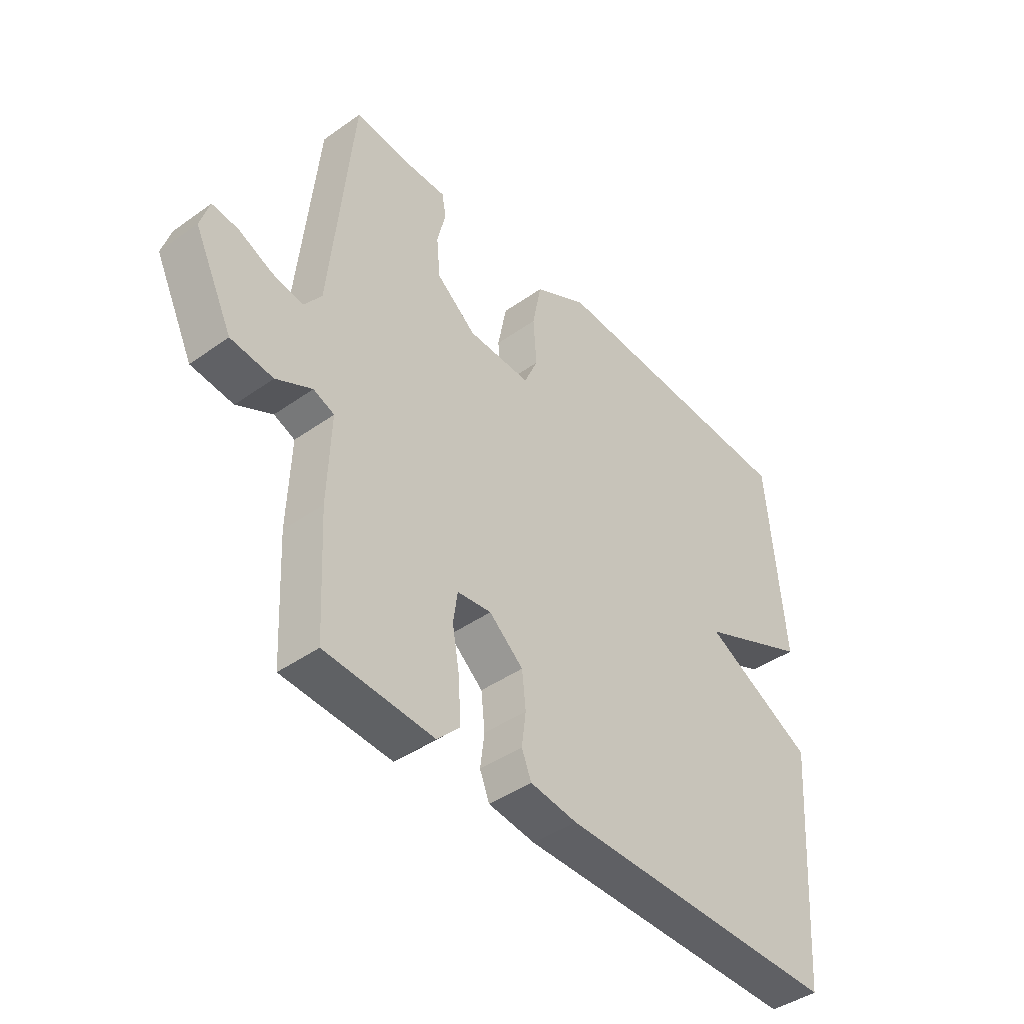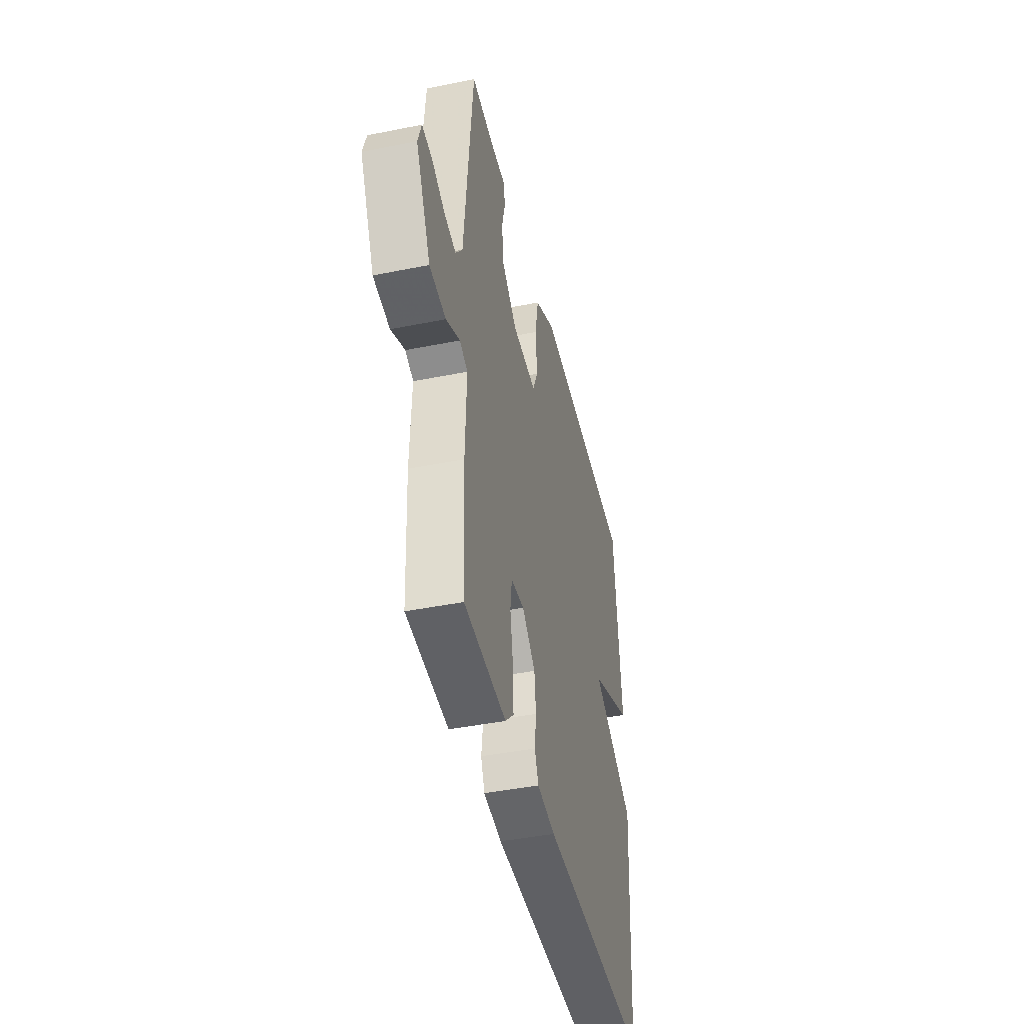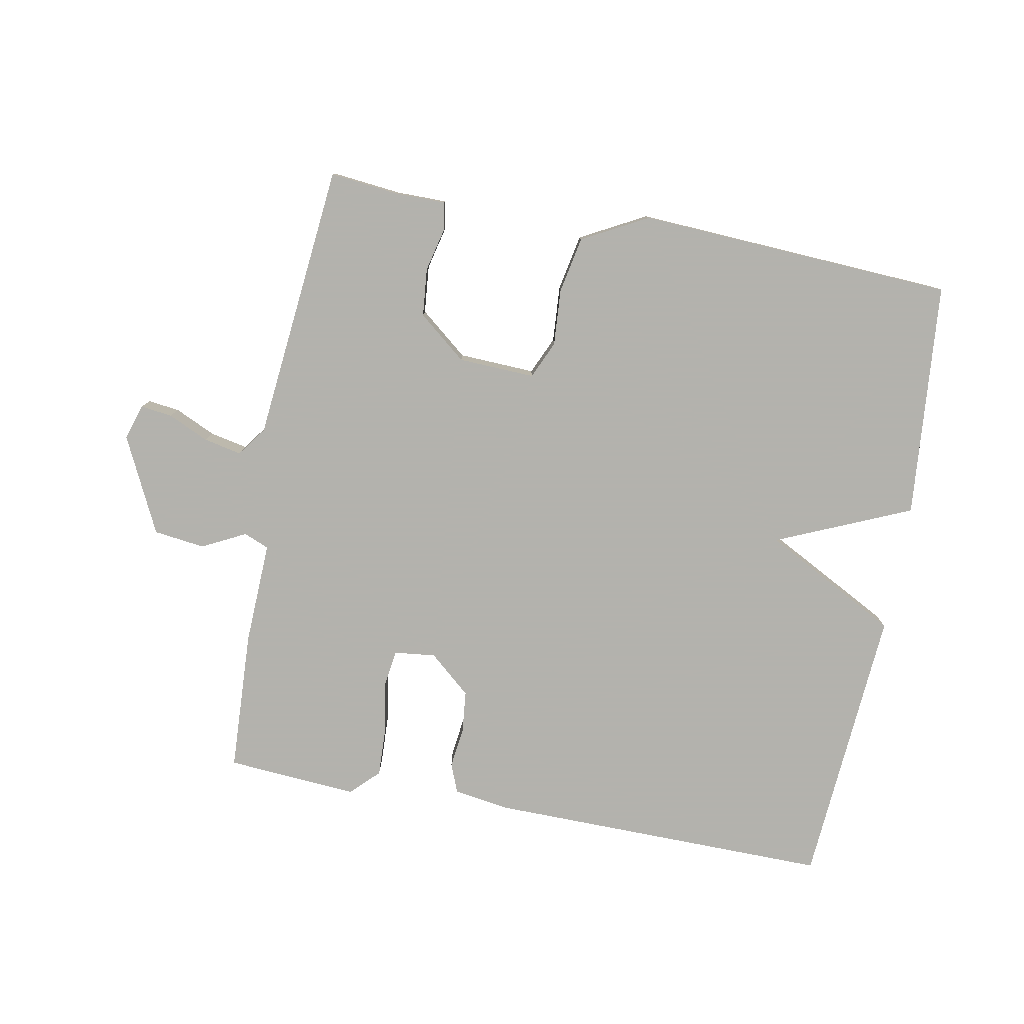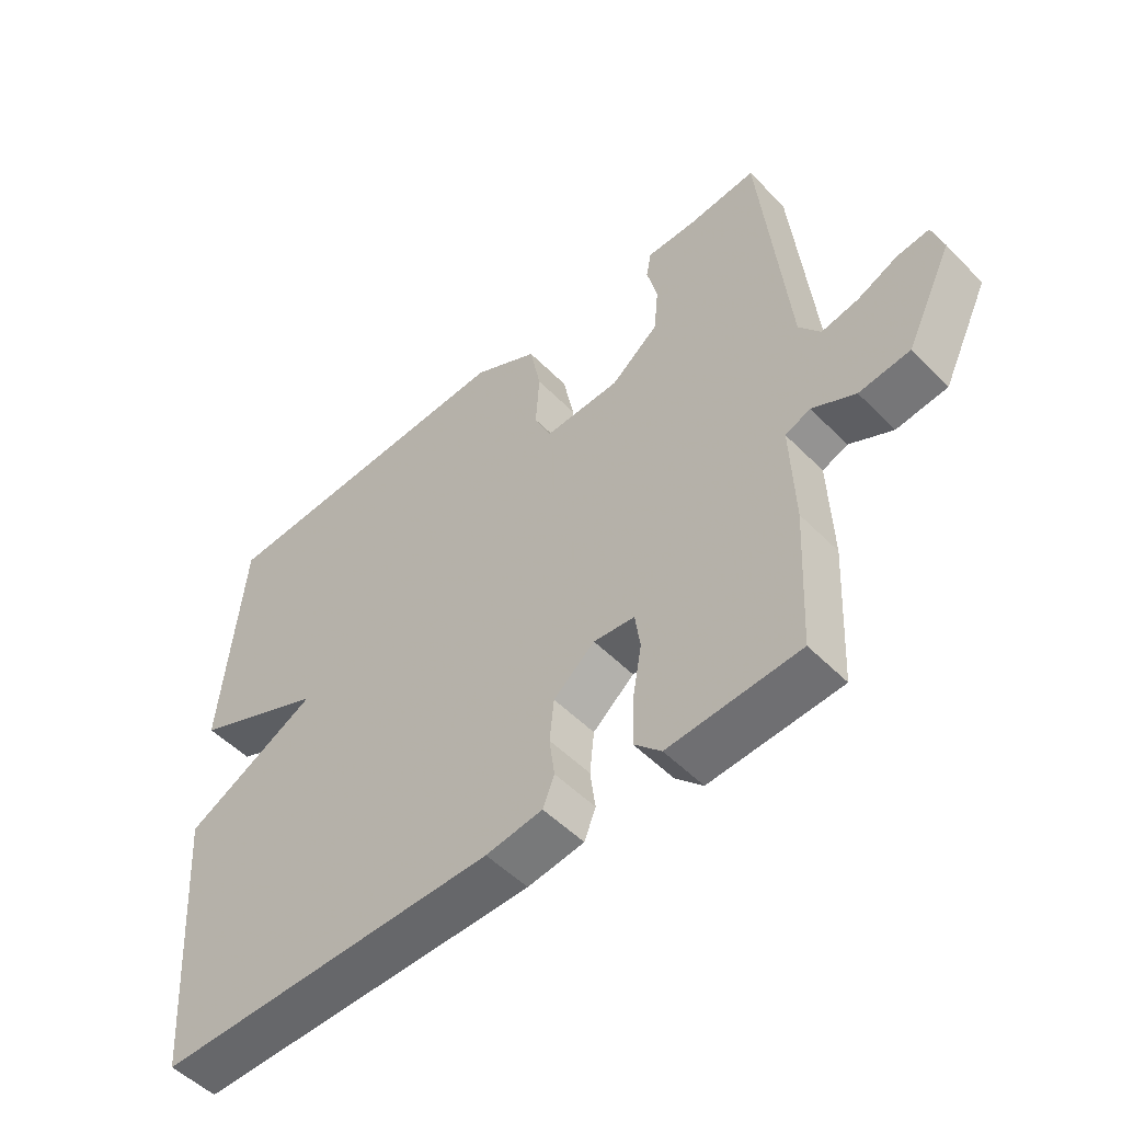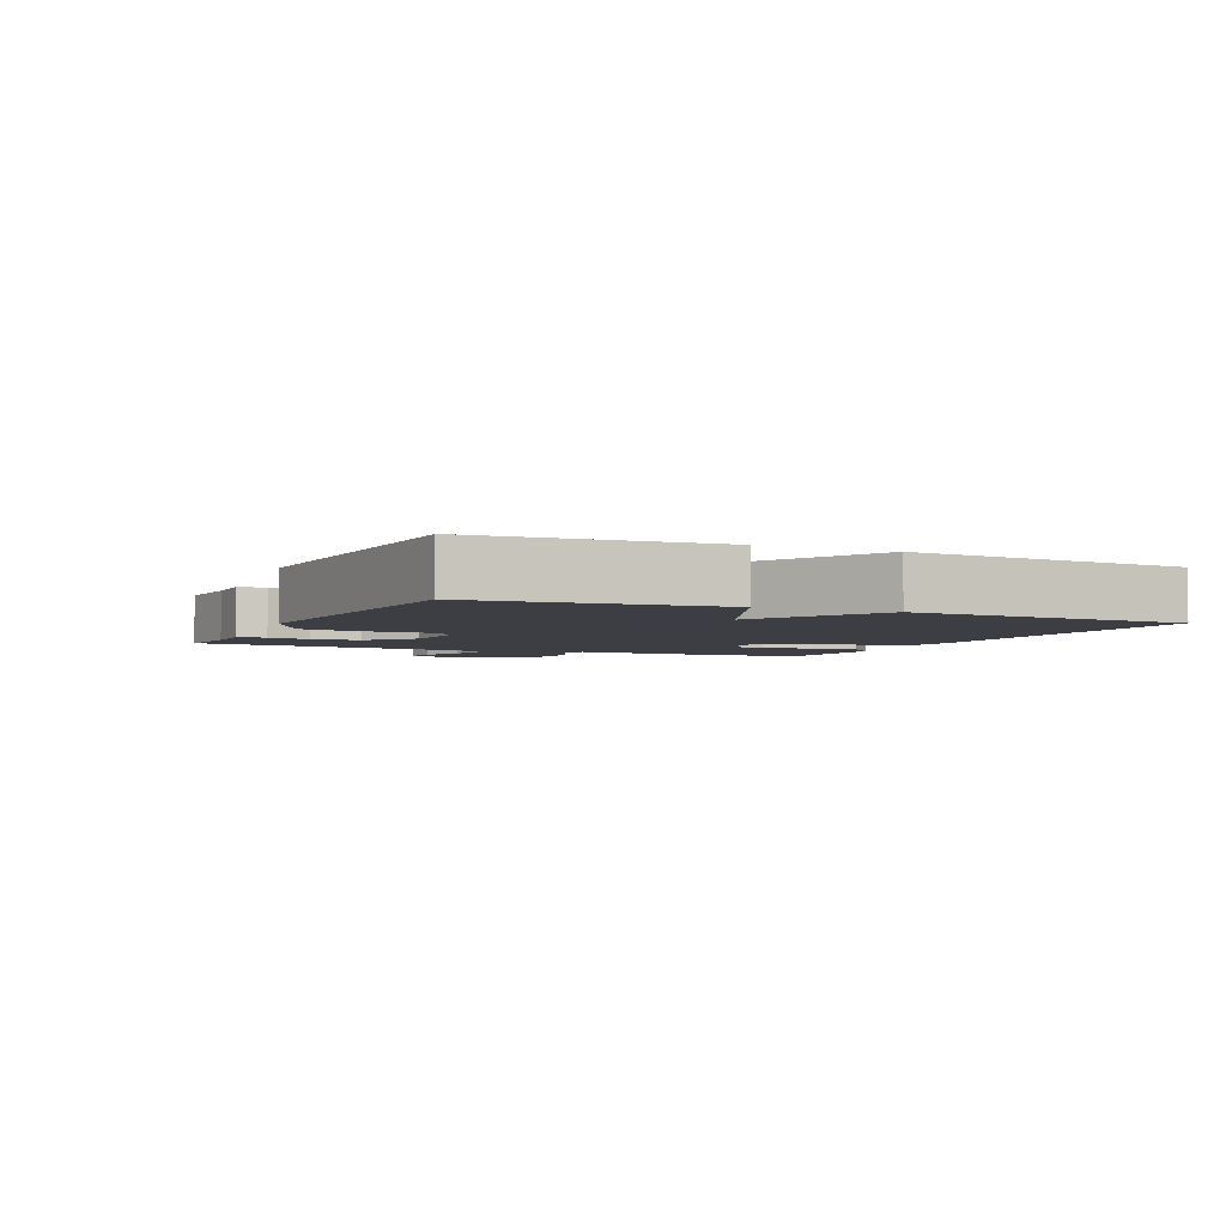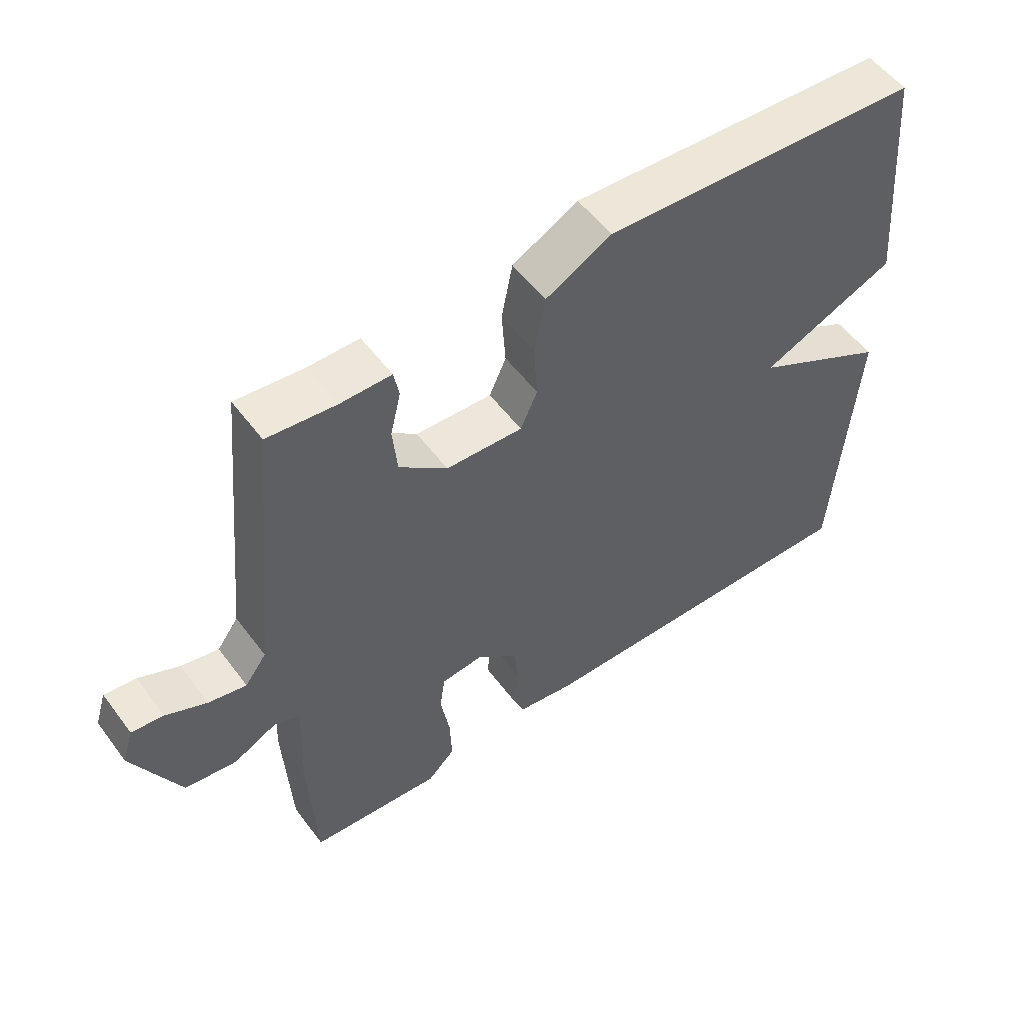
<metadata>
{"format":"obj","ext":"obj","renderer":"f3d","projection":"perspective","resolution":1024,"background":"white","views":[{"elev":-42.7,"azim":-49.7,"up":"+Z"},{"elev":-43.6,"azim":-76.7,"up":"+Z"},{"elev":-79.4,"azim":-10.6,"up":"+Y"},{"elev":-51.6,"azim":-137.4,"up":"+Z"},{"elev":-3.7,"azim":65.1,"up":"+Y"},{"elev":54.0,"azim":-36.0,"up":"+Z"}]}
</metadata>
<code>
v -0.5 0.07 -0.5
v -0.511 0.07 -0.282
v -0.505 0.07 -0.122
v -0.544 0.07 -0.106
v -0.611 0.07 -0.14
v -0.69 0.07 -0.13
v -0.762 0.07 0.018
v -0.745 0.07 0.073
v -0.696 0.07 0.067
v -0.633 0.07 0.038
v -0.575 0.07 0.026
v -0.542 0.07 0.071
v -0.5 0.07 0.5
v -0.395 0.07 0.489
v -0.317 0.07 0.489
v -0.309 0.07 0.446
v -0.325 0.07 0.379
v -0.318 0.07 0.305
v -0.244 0.07 0.245
v -0.126 0.07 0.24
v -0.1 0.07 0.298
v -0.106 0.07 0.385
v -0.089 0.07 0.472
v 0.012 0.07 0.526
v 0.5 0.07 0.5
v 0.532 0.07 0.136
v 0.324 0.07 0.046
v 0.532 0.07 -0.064
v 0.5 0.07 -0.5
v -0.031 0.07 -0.494
v -0.119 0.07 -0.481
v -0.137 0.07 -0.436
v -0.129 0.07 -0.374
v -0.136 0.07 -0.308
v -0.2 0.07 -0.253
v -0.264 0.07 -0.26
v -0.272 0.07 -0.317
v -0.258 0.07 -0.398
v -0.255 0.07 -0.473
v -0.297 0.07 -0.515
v -0.5 0 -0.5
v -0.511 0 -0.282
v -0.505 0 -0.122
v -0.544 0 -0.106
v -0.611 0 -0.14
v -0.69 0 -0.13
v -0.762 0 0.018
v -0.745 0 0.073
v -0.696 0 0.067
v -0.633 0 0.038
v -0.575 0 0.026
v -0.542 0 0.071
v -0.5 0 0.5
v -0.395 0 0.489
v -0.317 0 0.489
v -0.309 0 0.446
v -0.325 0 0.379
v -0.318 0 0.305
v -0.244 0 0.245
v -0.126 0 0.24
v -0.1 0 0.298
v -0.106 0 0.385
v -0.089 0 0.472
v 0.012 0 0.526
v 0.5 0 0.5
v 0.532 0 0.136
v 0.324 0 0.046
v 0.532 0 -0.064
v 0.5 0 -0.5
v -0.031 0 -0.494
v -0.119 0 -0.481
v -0.137 0 -0.436
v -0.129 0 -0.374
v -0.136 0 -0.308
v -0.2 0 -0.253
v -0.264 0 -0.26
v -0.272 0 -0.317
v -0.258 0 -0.398
v -0.255 0 -0.473
v -0.297 0 -0.515
f 1 2 3
f 40 1 3
f 39 40 3
f 38 39 3
f 37 38 3
f 36 37 3
f 35 36 3
f 31 32 33
f 30 31 33
f 29 30 33
f 28 29 33
f 27 28 33
f 27 33 34
f 25 26 27
f 24 25 27
f 23 24 27
f 22 23 27
f 21 22 27
f 27 34 35
f 21 27 35
f 20 21 35
f 14 15 16 17
f 14 17 18
f 13 14 18
f 12 13 18
f 11 12 18 19
f 8 9 10
f 7 8 10
f 6 7 10
f 5 6 10
f 4 5 10
f 3 4 10 11
f 19 20 35
f 11 19 35
f 3 11 35
f 43 42 41
f 43 41 80
f 43 80 79
f 43 79 78
f 43 78 77
f 43 77 76
f 43 76 75
f 73 72 71
f 73 71 70
f 73 70 69
f 73 69 68
f 73 68 67
f 74 73 67
f 67 66 65
f 67 65 64
f 67 64 63
f 67 63 62
f 67 62 61
f 75 74 67
f 75 67 61
f 75 61 60
f 57 56 55 54
f 58 57 54
f 58 54 53
f 58 53 52
f 59 58 52 51
f 50 49 48
f 50 48 47
f 50 47 46
f 50 46 45
f 50 45 44
f 51 50 44 43
f 75 60 59
f 75 59 51
f 75 51 43
f 1 41 42 2
f 2 42 43 3
f 3 43 44 4
f 4 44 45 5
f 5 45 46 6
f 6 46 47 7
f 7 47 48 8
f 8 48 49 9
f 9 49 50 10
f 10 50 51 11
f 11 51 52 12
f 12 52 53 13
f 13 53 54 14
f 14 54 55 15
f 15 55 56 16
f 16 56 57 17
f 17 57 58 18
f 18 58 59 19
f 19 59 60 20
f 20 60 61 21
f 21 61 62 22
f 22 62 63 23
f 23 63 64 24
f 24 64 65 25
f 25 65 66 26
f 26 66 67 27
f 27 67 68 28
f 28 68 69 29
f 29 69 70 30
f 30 70 71 31
f 31 71 72 32
f 32 72 73 33
f 33 73 74 34
f 34 74 75 35
f 35 75 76 36
f 36 76 77 37
f 37 77 78 38
f 38 78 79 39
f 39 79 80 40
f 40 80 41 1

</code>
